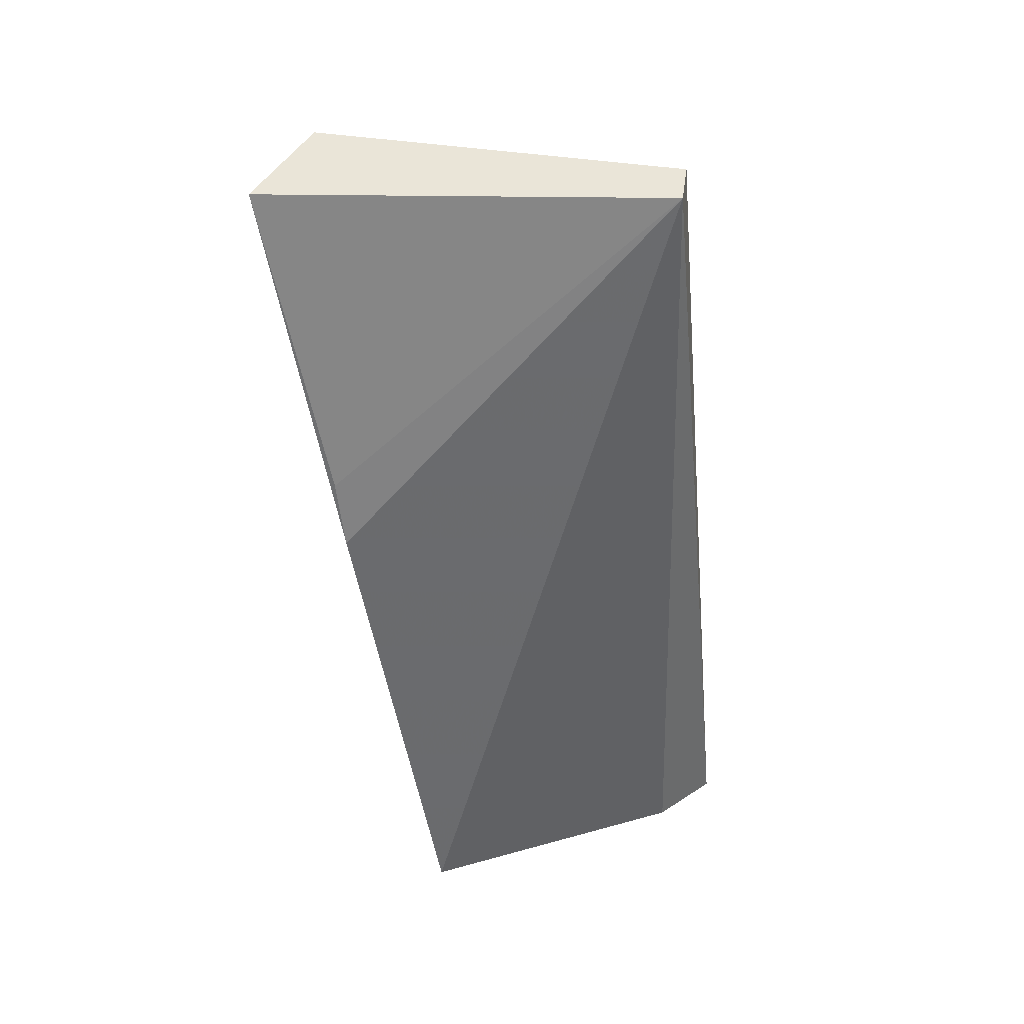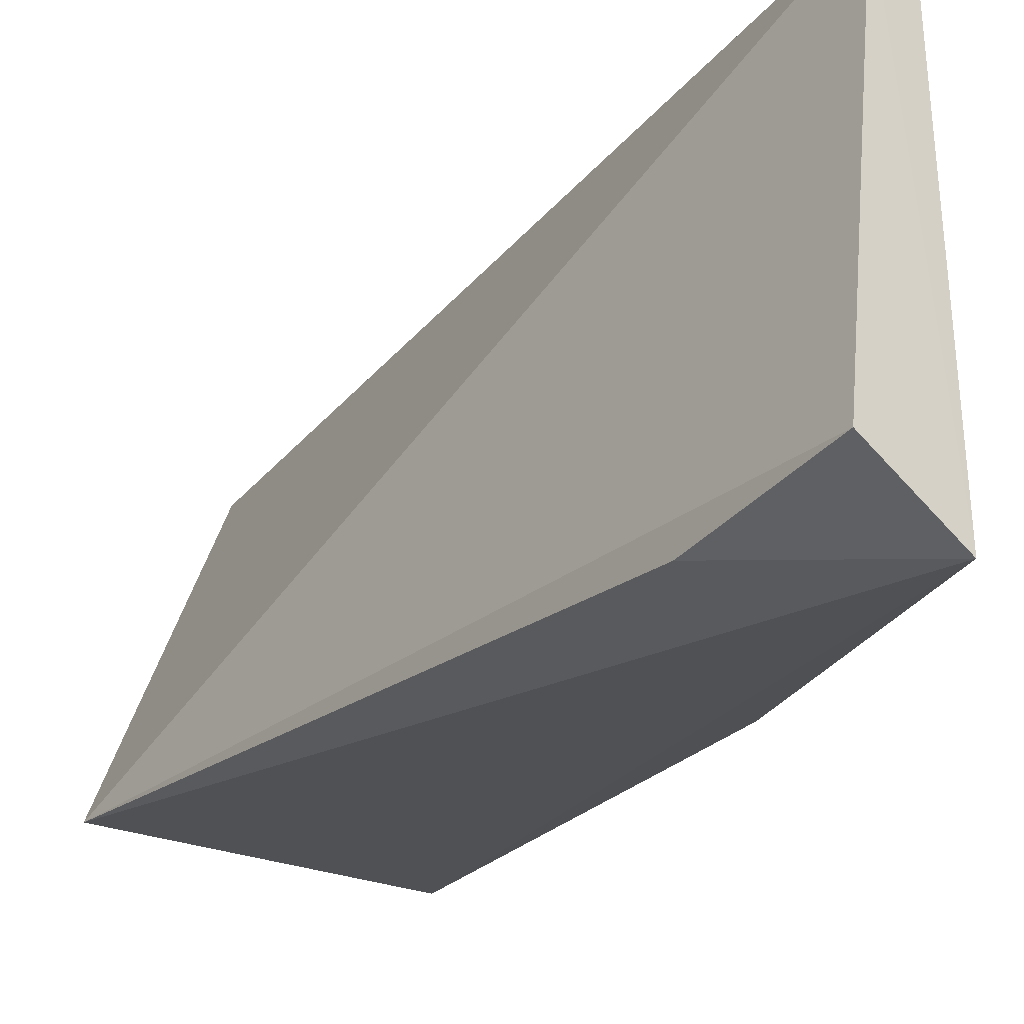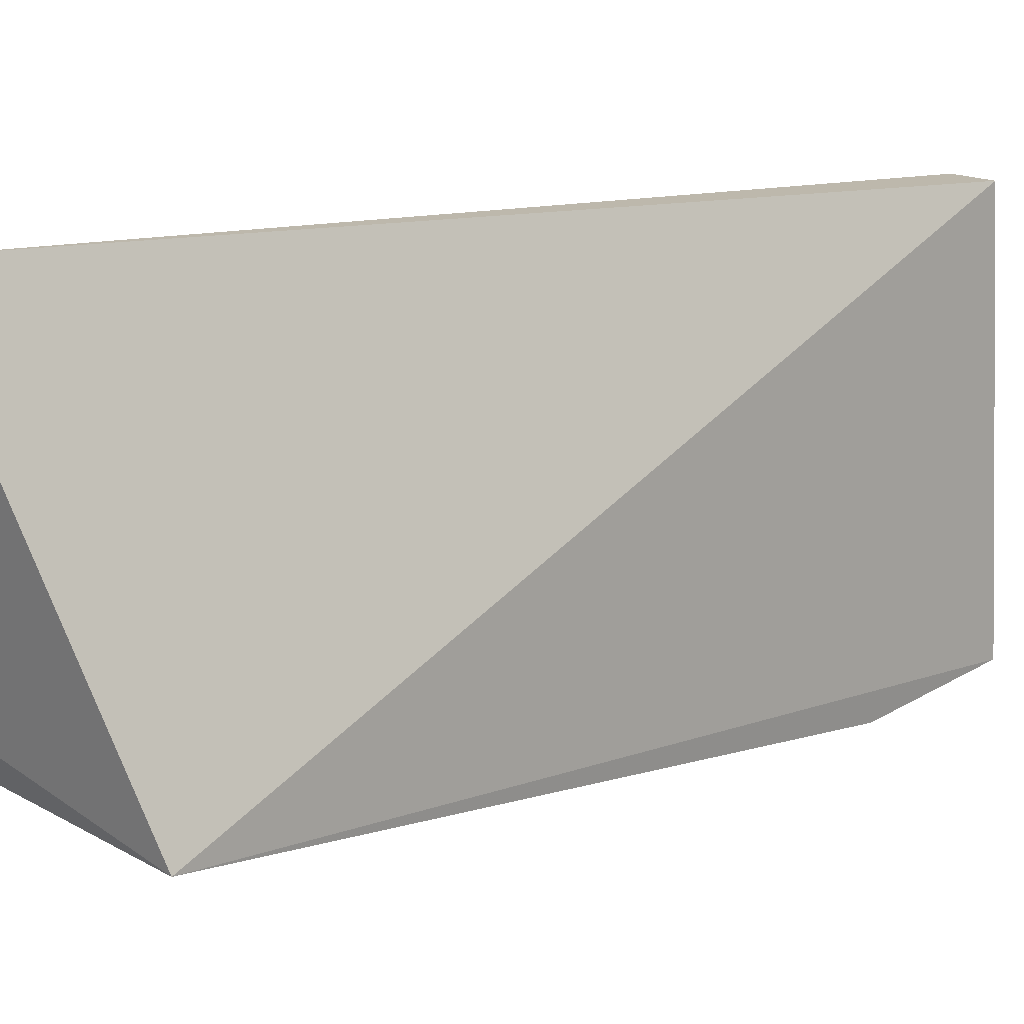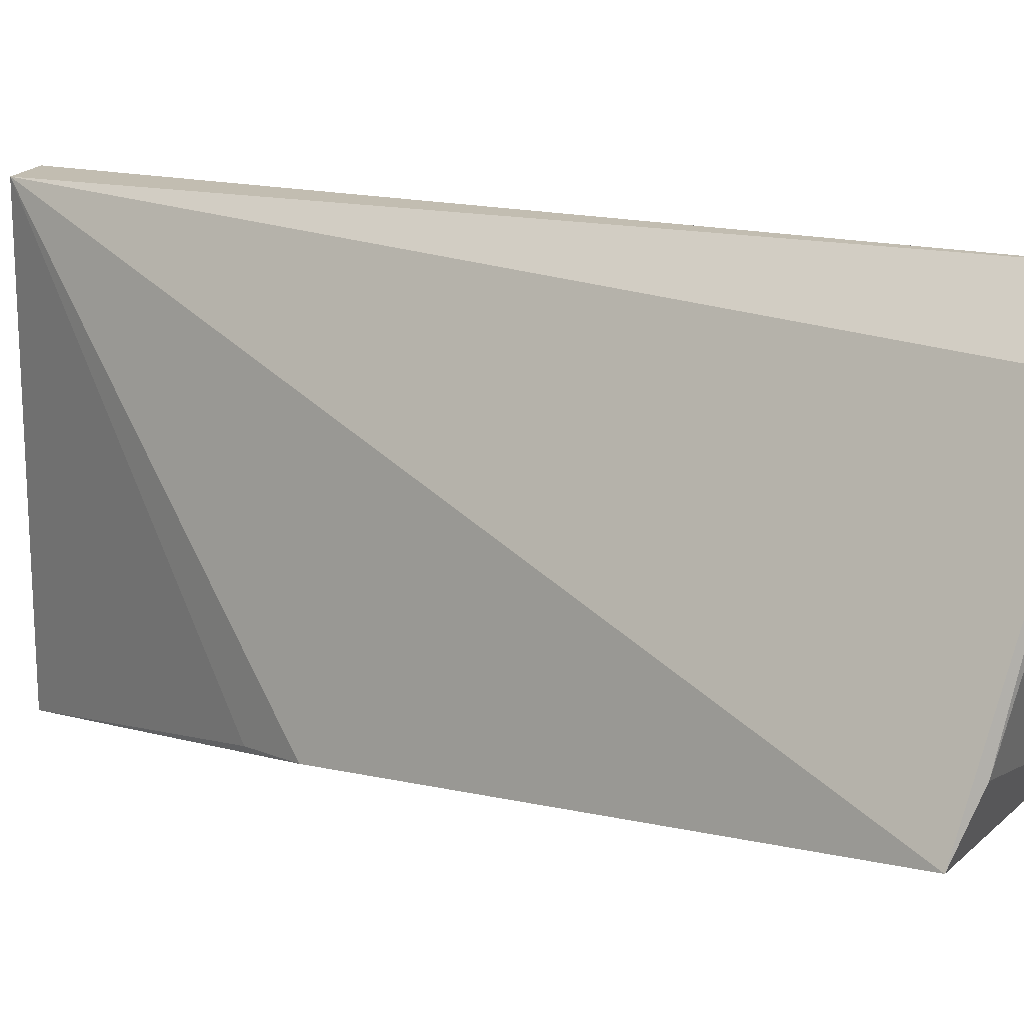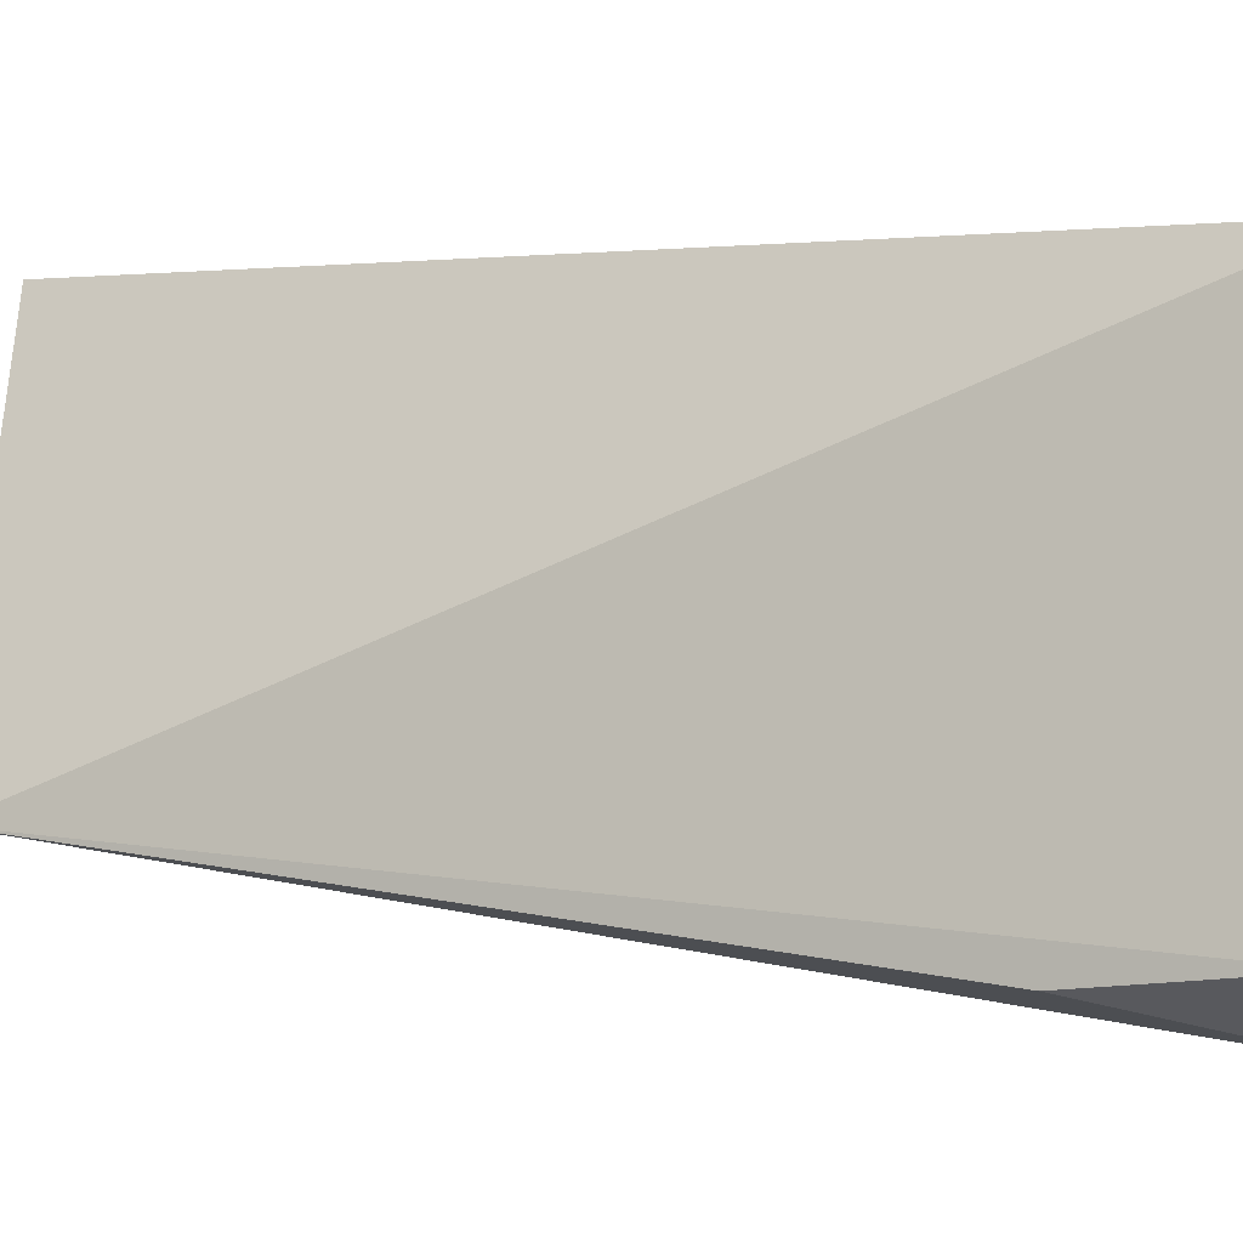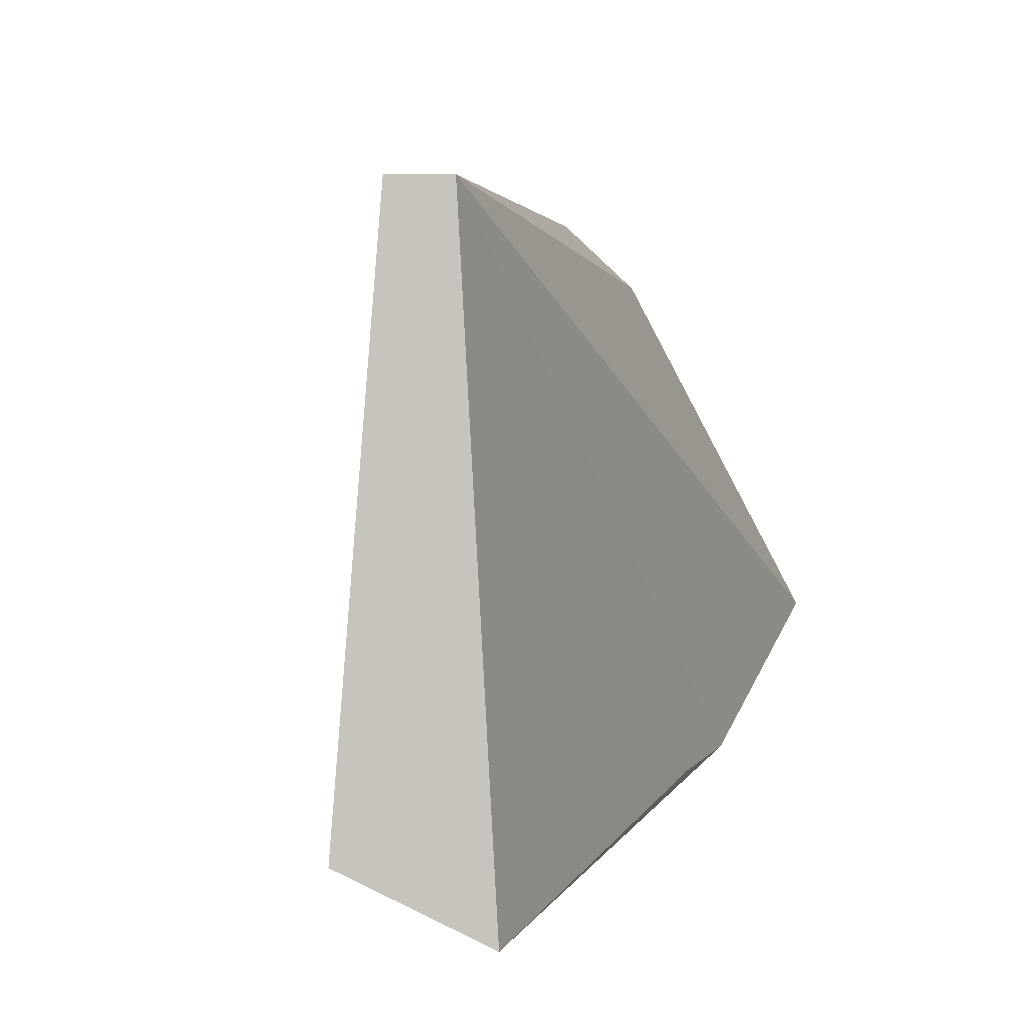
<metadata>
{"format":"obj","ext":"obj","renderer":"f3d","projection":"perspective","resolution":1024,"background":"white","views":[{"elev":40.9,"azim":-81.5,"up":"+Y"},{"elev":-31.8,"azim":152.8,"up":"+Z"},{"elev":18.1,"azim":52.7,"up":"+Z"},{"elev":20.2,"azim":-49.8,"up":"+Z"},{"elev":-6.8,"azim":127.0,"up":"+Z"},{"elev":-1.5,"azim":-170.8,"up":"+Z"}]}
</metadata>
<code>
v -0.02764 0.02063 0.04187
v -0.01957 -0.01983 0.02836
v -0.02612 0.02021 0.02375
v -0.03047 0.01916 0.02153
v -0.03529 -0.02384 0.03054
v -0.02498 0.01278 0.02336
v -0.02606 -0.0238 0.04572
v -0.03464 0.001367 0.02609
v -0.03358 -0.02404 0.03279
v -0.0295 0.02021 0.04187
v -0.02872 -0.02388 0.04318
v -0.03396 0.004605 0.02554
f 1 2 3
f 1 3 4
f 5 4 2
f 6 3 2
f 6 2 4
f 6 4 3
f 7 2 1
f 8 4 5
f 9 5 2
f 9 2 7
f 10 7 1
f 10 8 5
f 10 1 4
f 11 9 7
f 11 5 9
f 11 10 5
f 11 7 10
f 12 10 4
f 12 4 8
f 12 8 10

</code>
